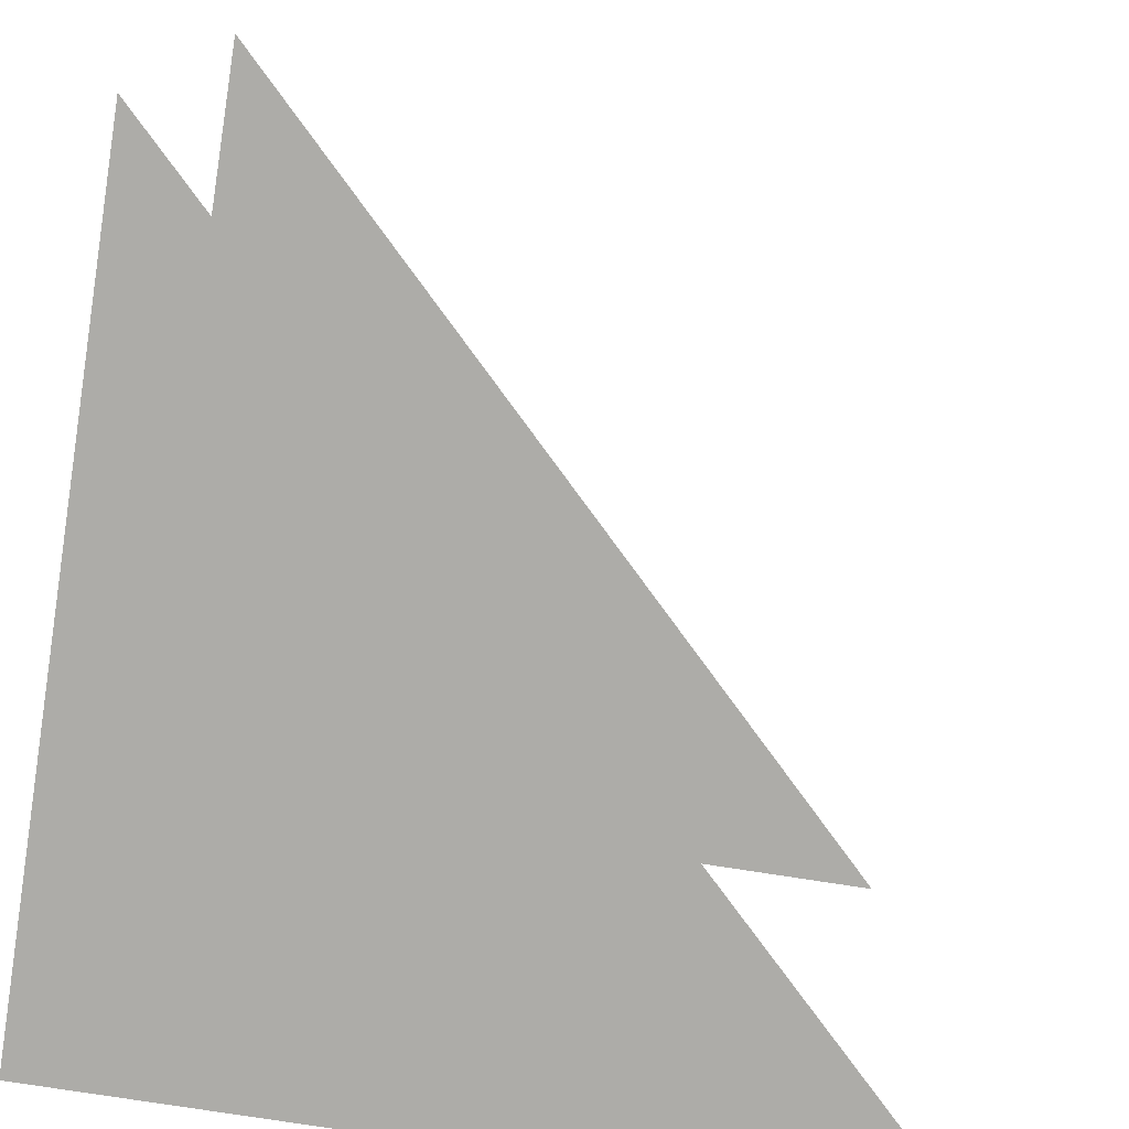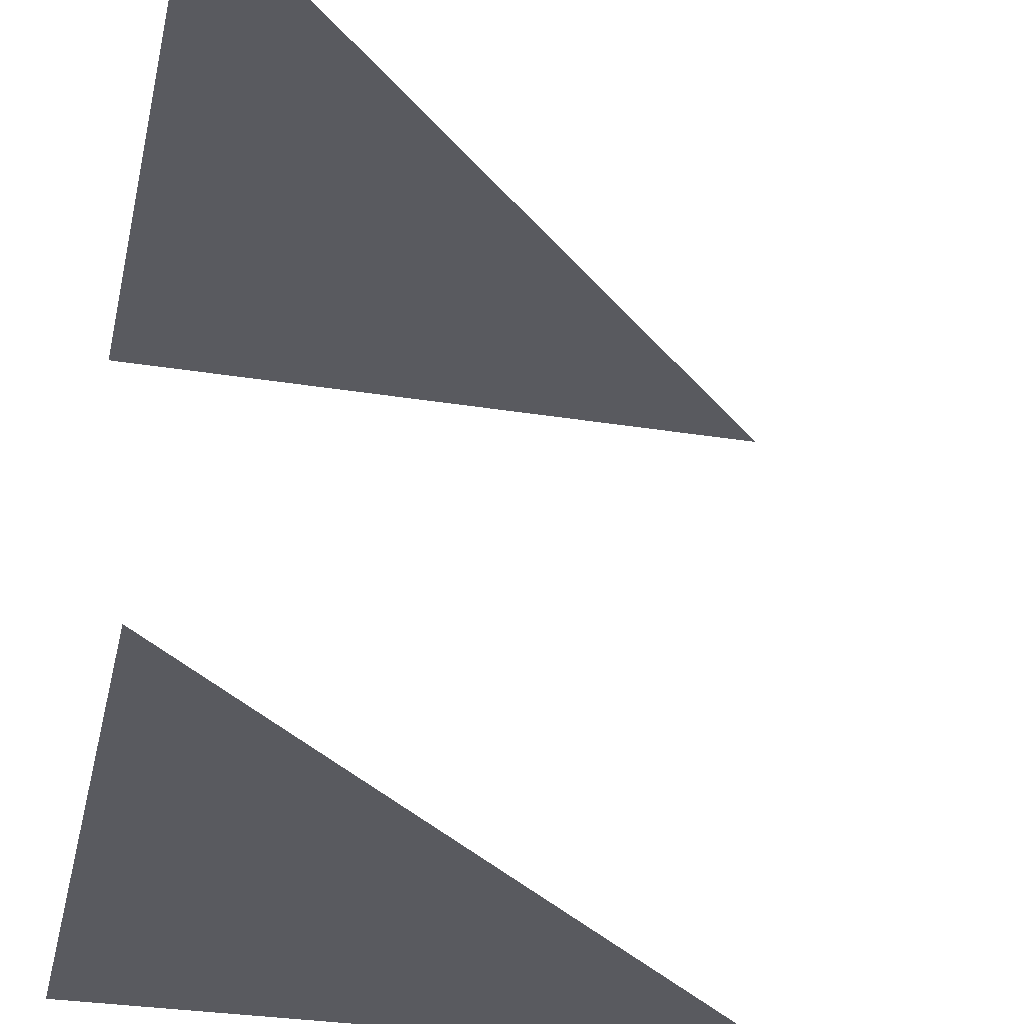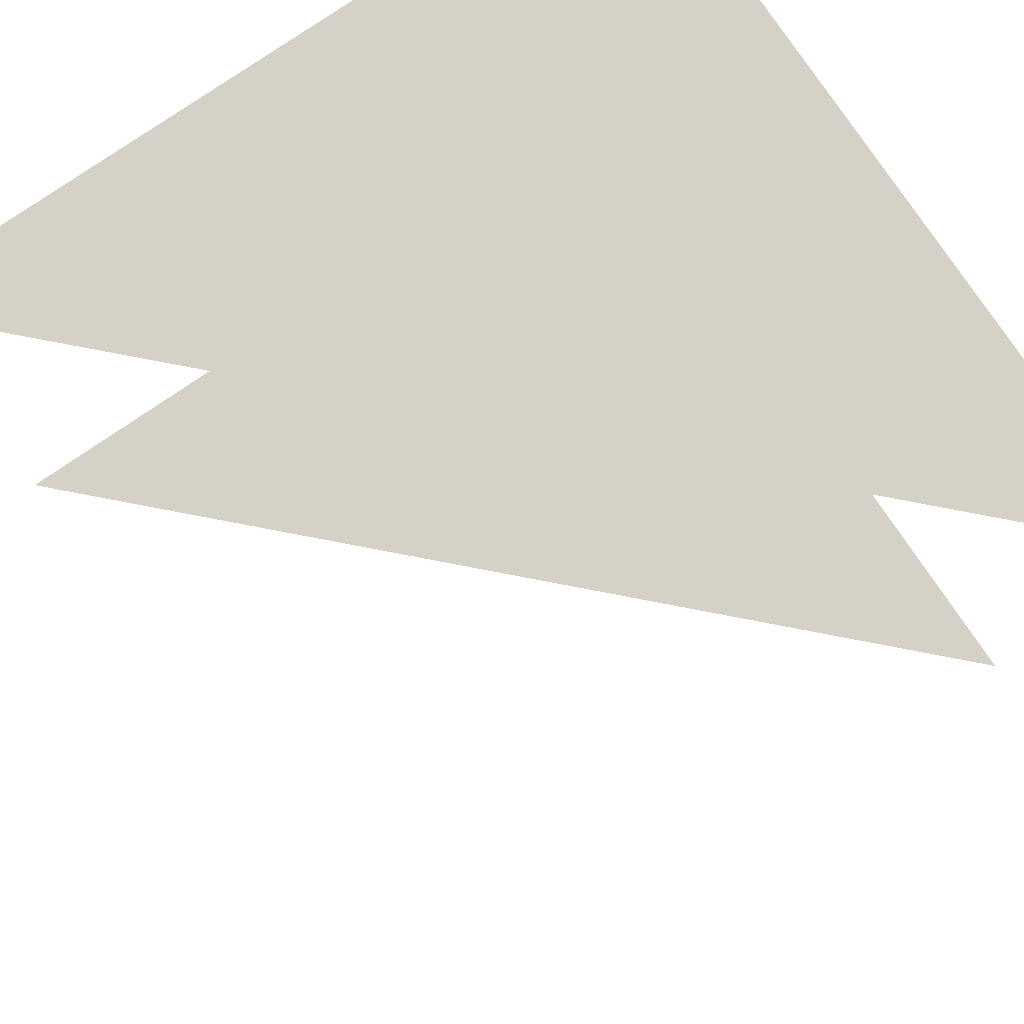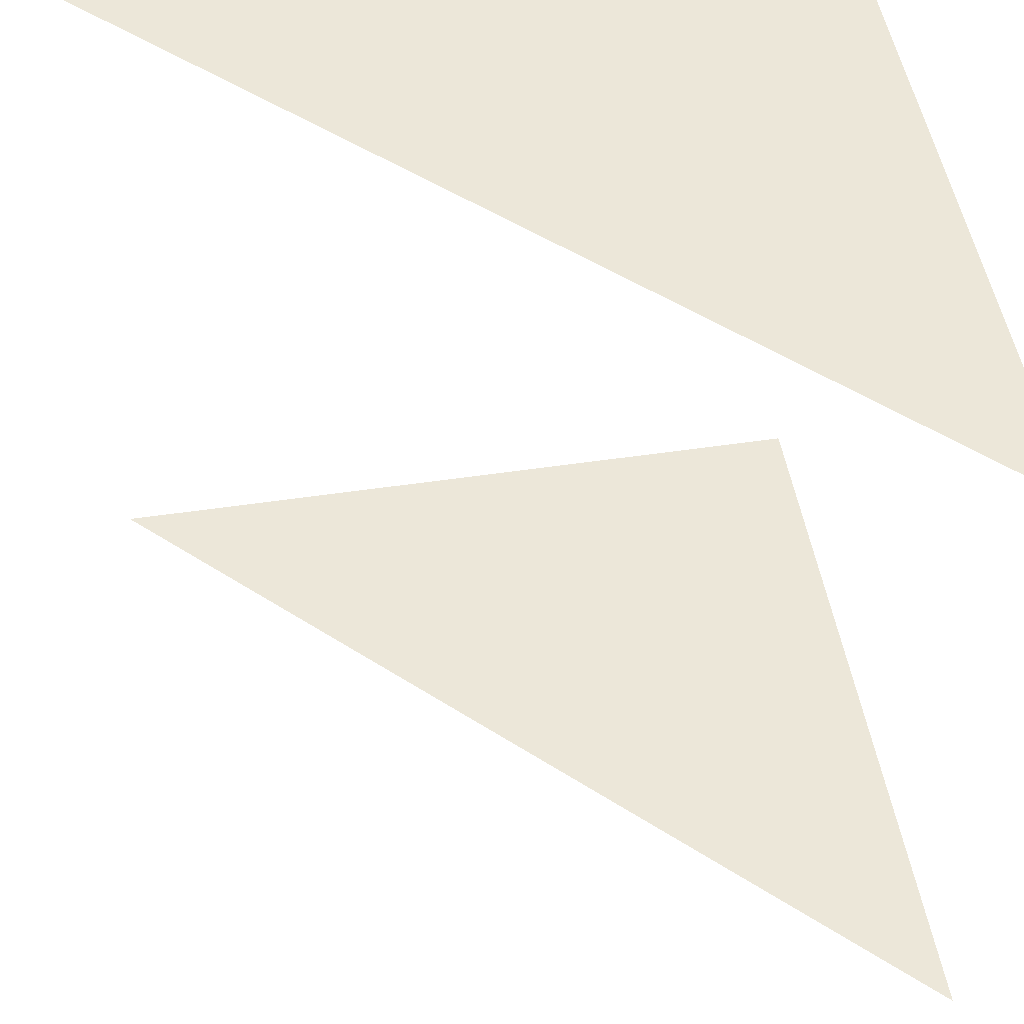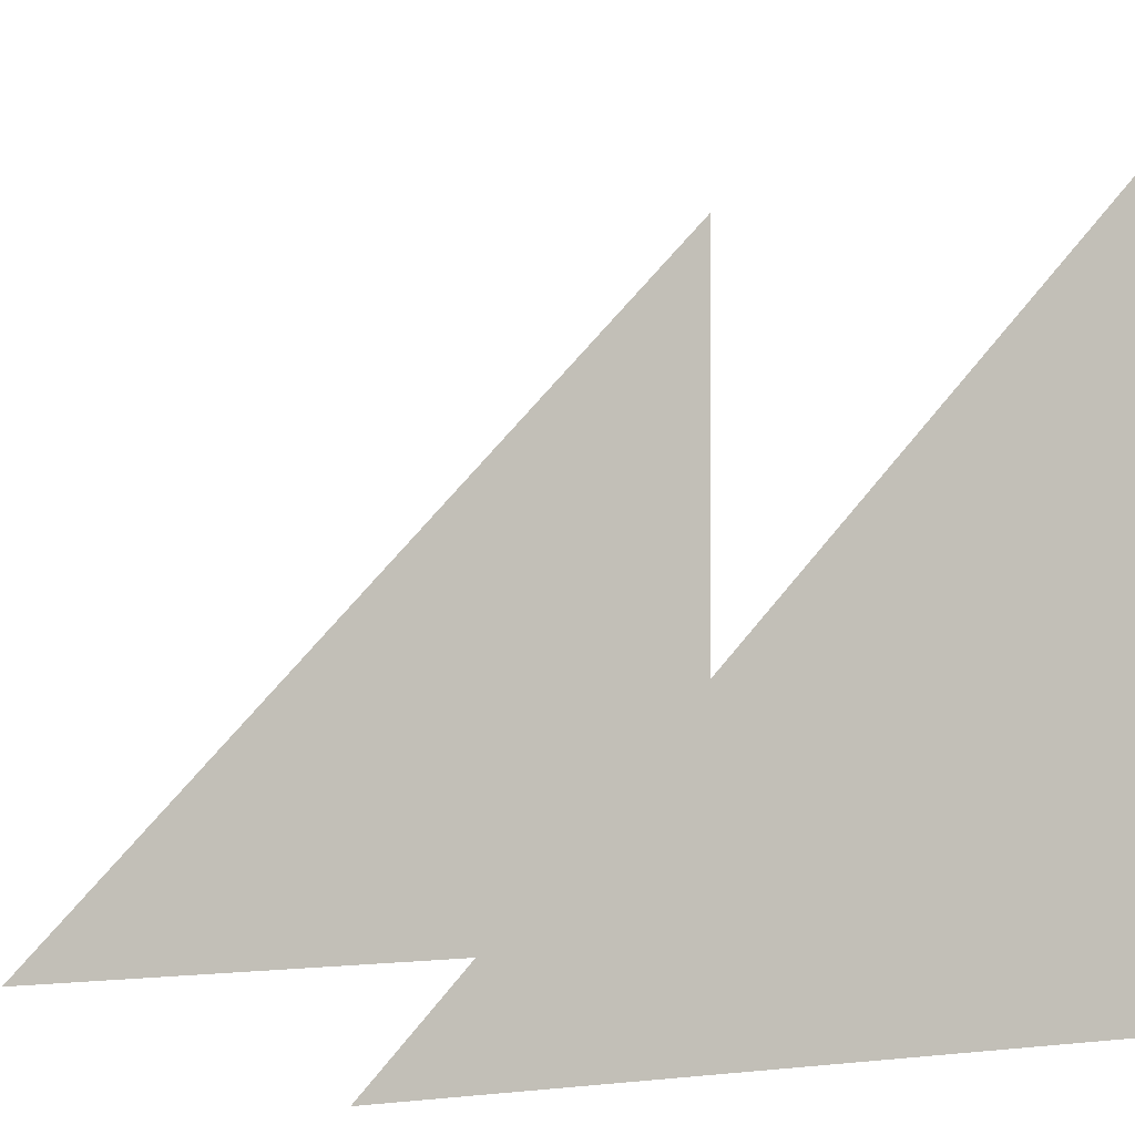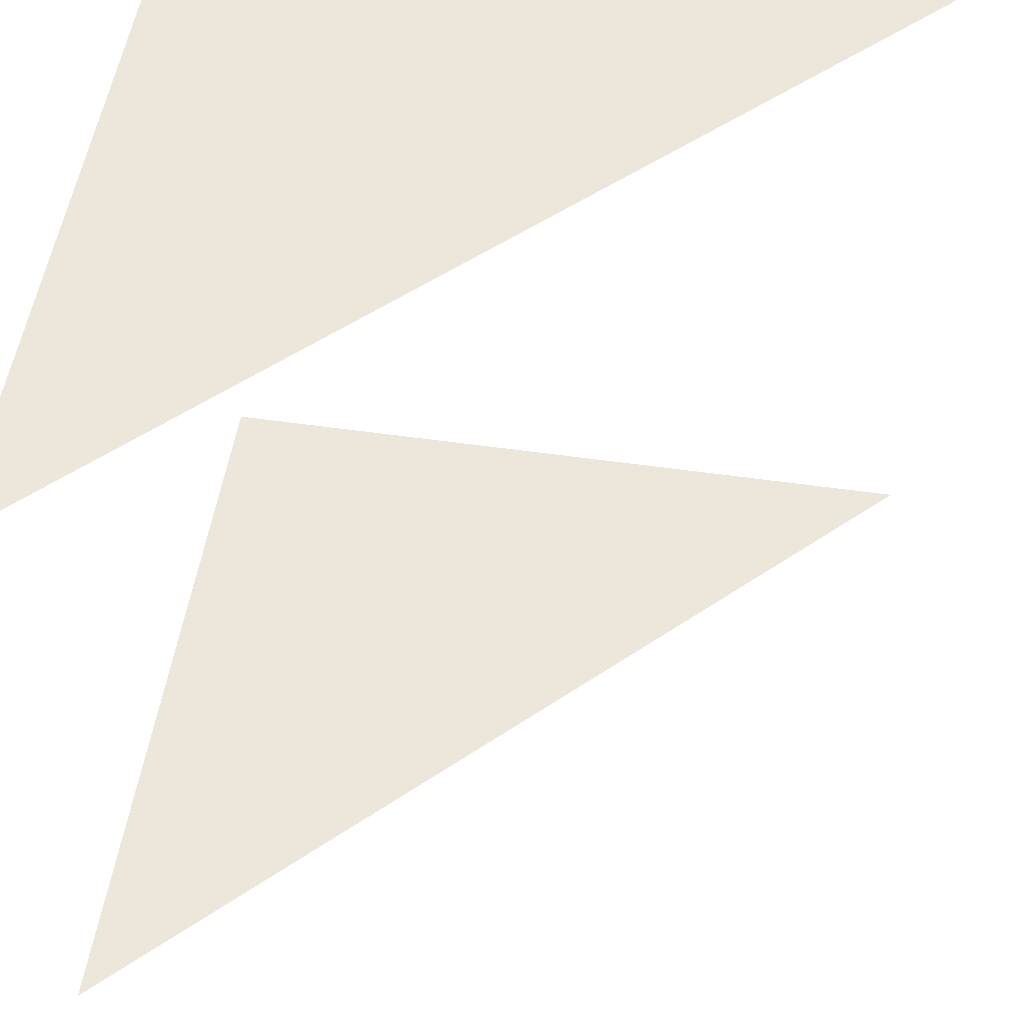
<metadata>
{"format":"obj","ext":"obj","renderer":"f3d","projection":"perspective","resolution":1024,"background":"white","views":[{"elev":-76.6,"azim":171.1,"up":"+Z"},{"elev":-31.9,"azim":167.3,"up":"+Z"},{"elev":79.5,"azim":-124.2,"up":"+Z"},{"elev":49.6,"azim":-99.4,"up":"+Z"},{"elev":-1.1,"azim":-28.9,"up":"+Y"},{"elev":52.4,"azim":-171.2,"up":"+Z"}]}
</metadata>
<code>
v 0 0 0
v 1 0 0
v 1 1 0
v 0 0 1
v 1 0 1
v 1 1 1
g EmptyMesh1
g MeshName1
f 1 2 3
g EmptyMesh2
g MeshName2
f 4 5 6
g EmptyMesh3

</code>
